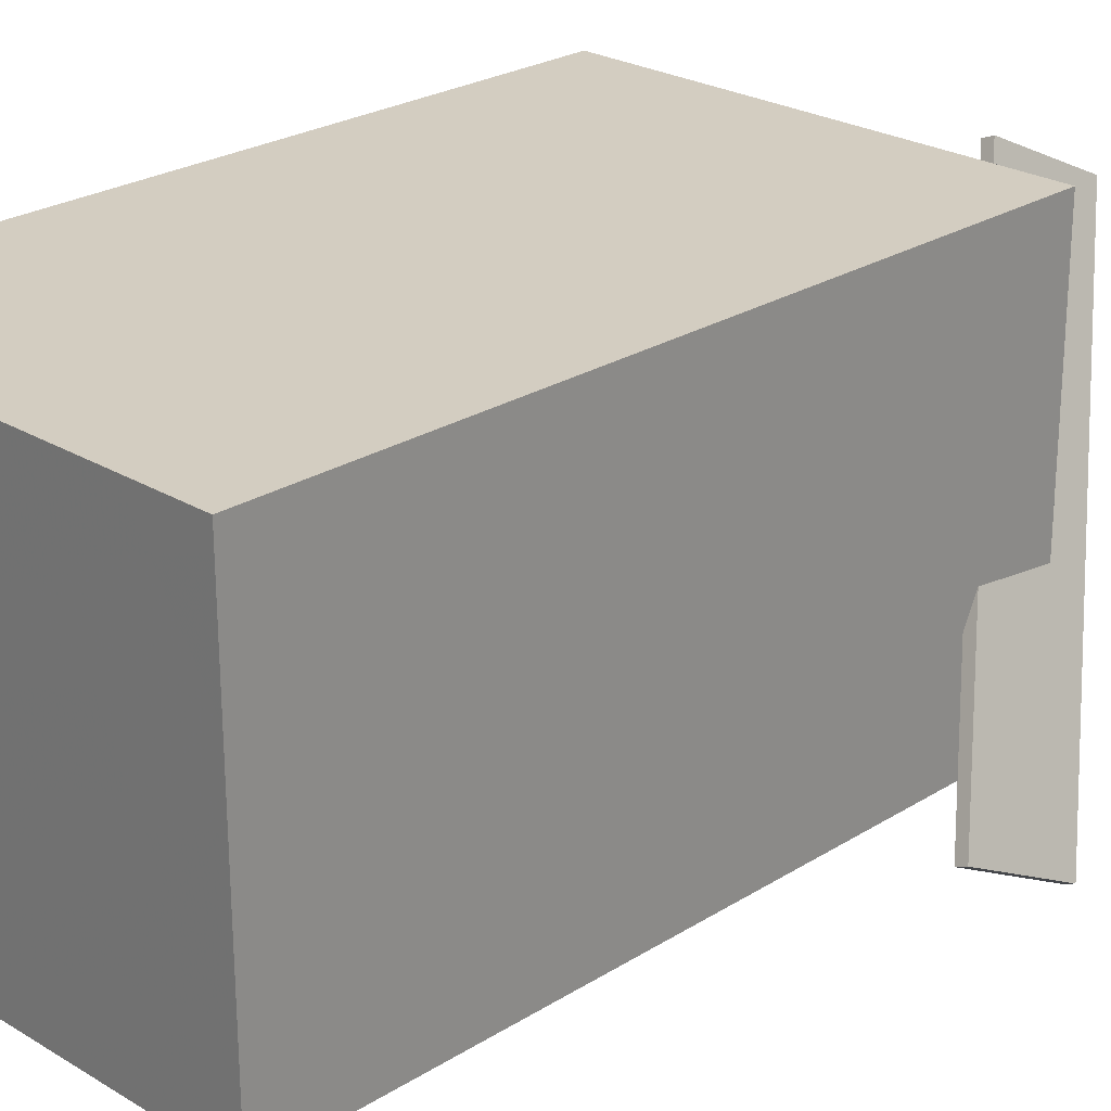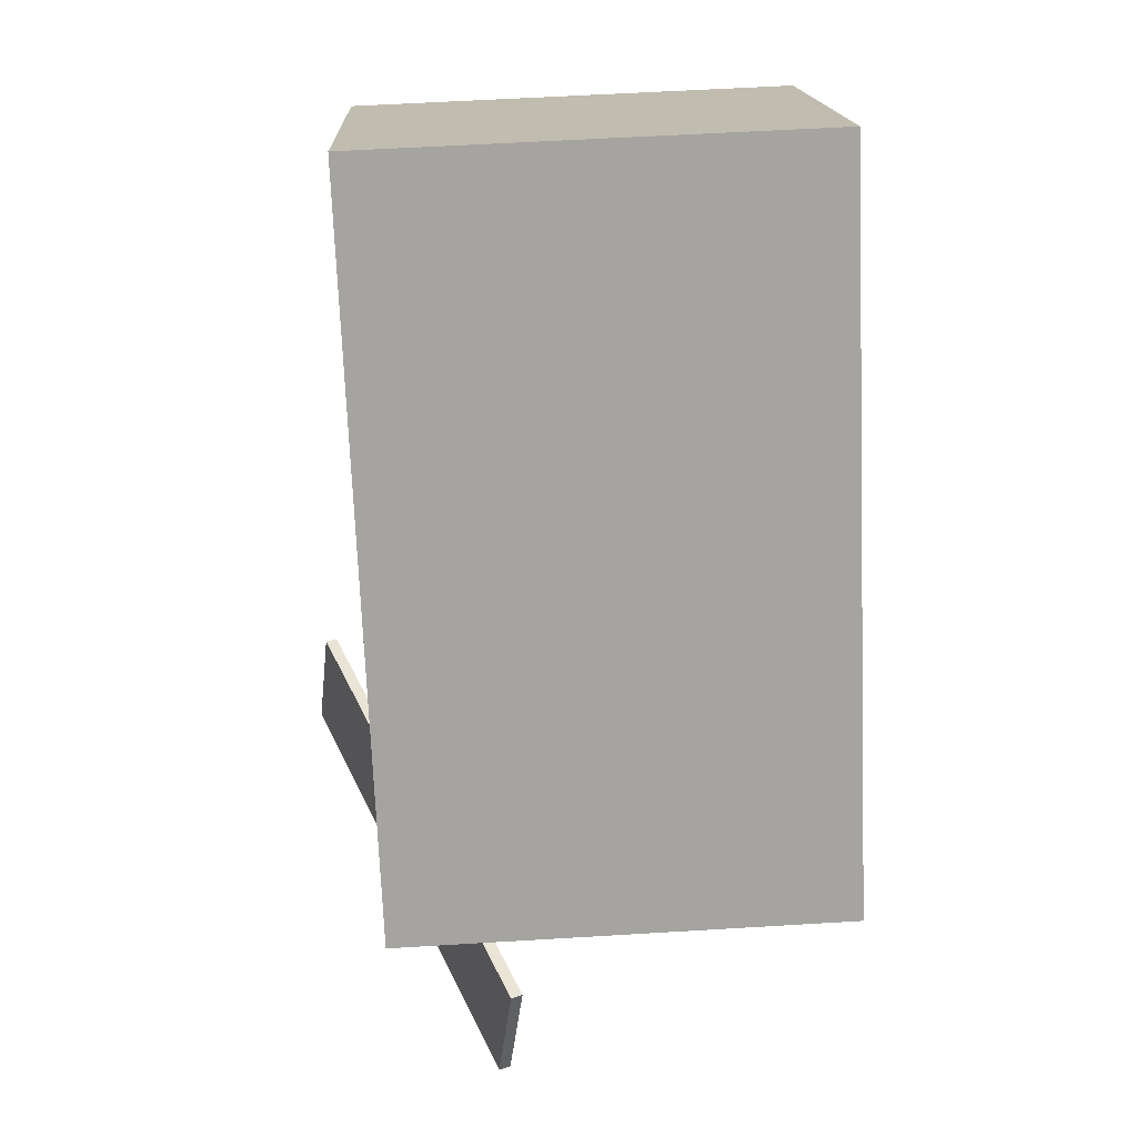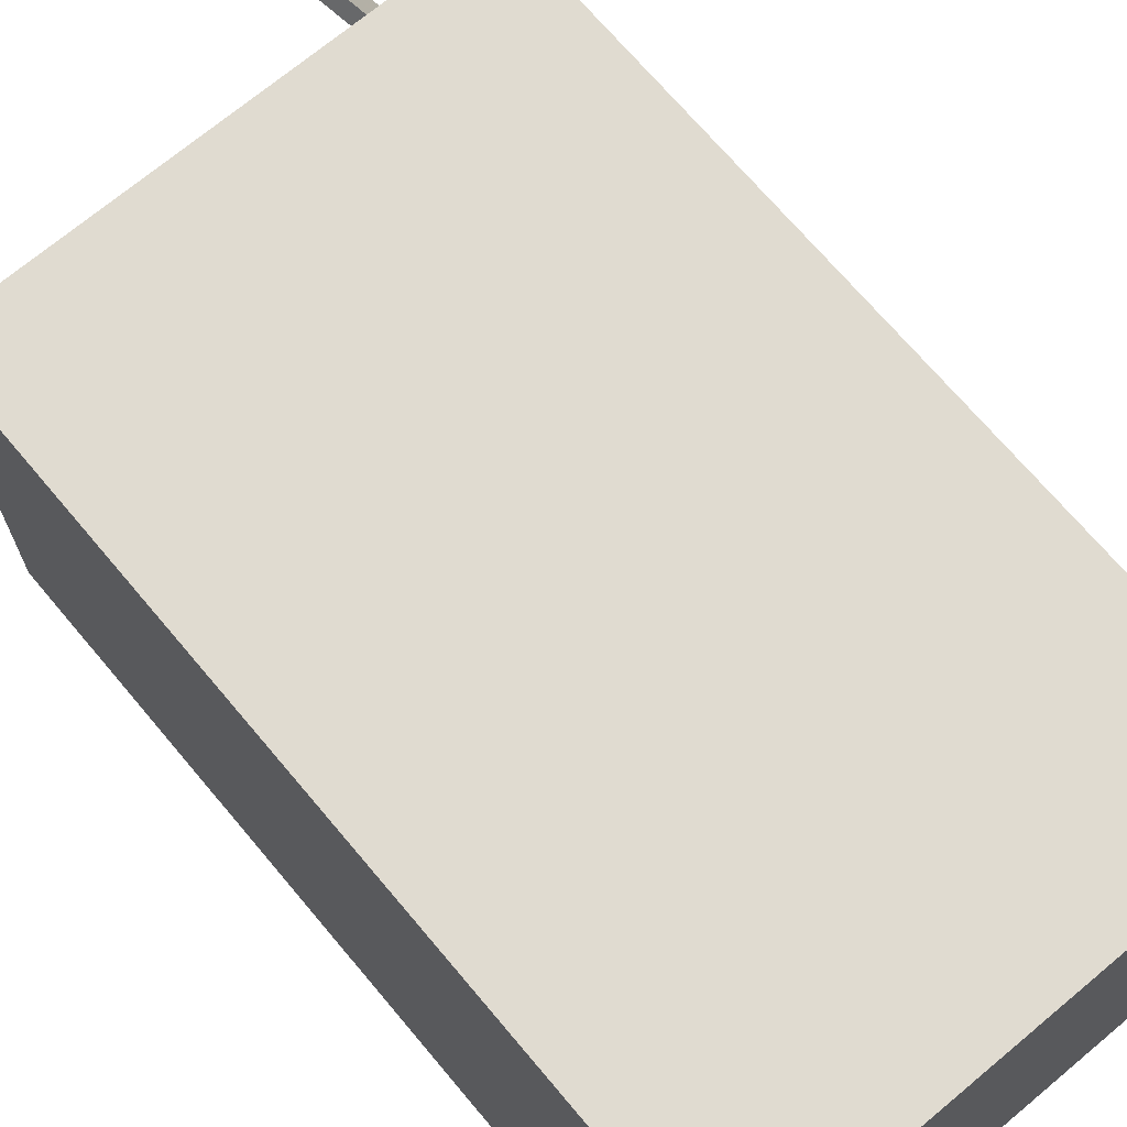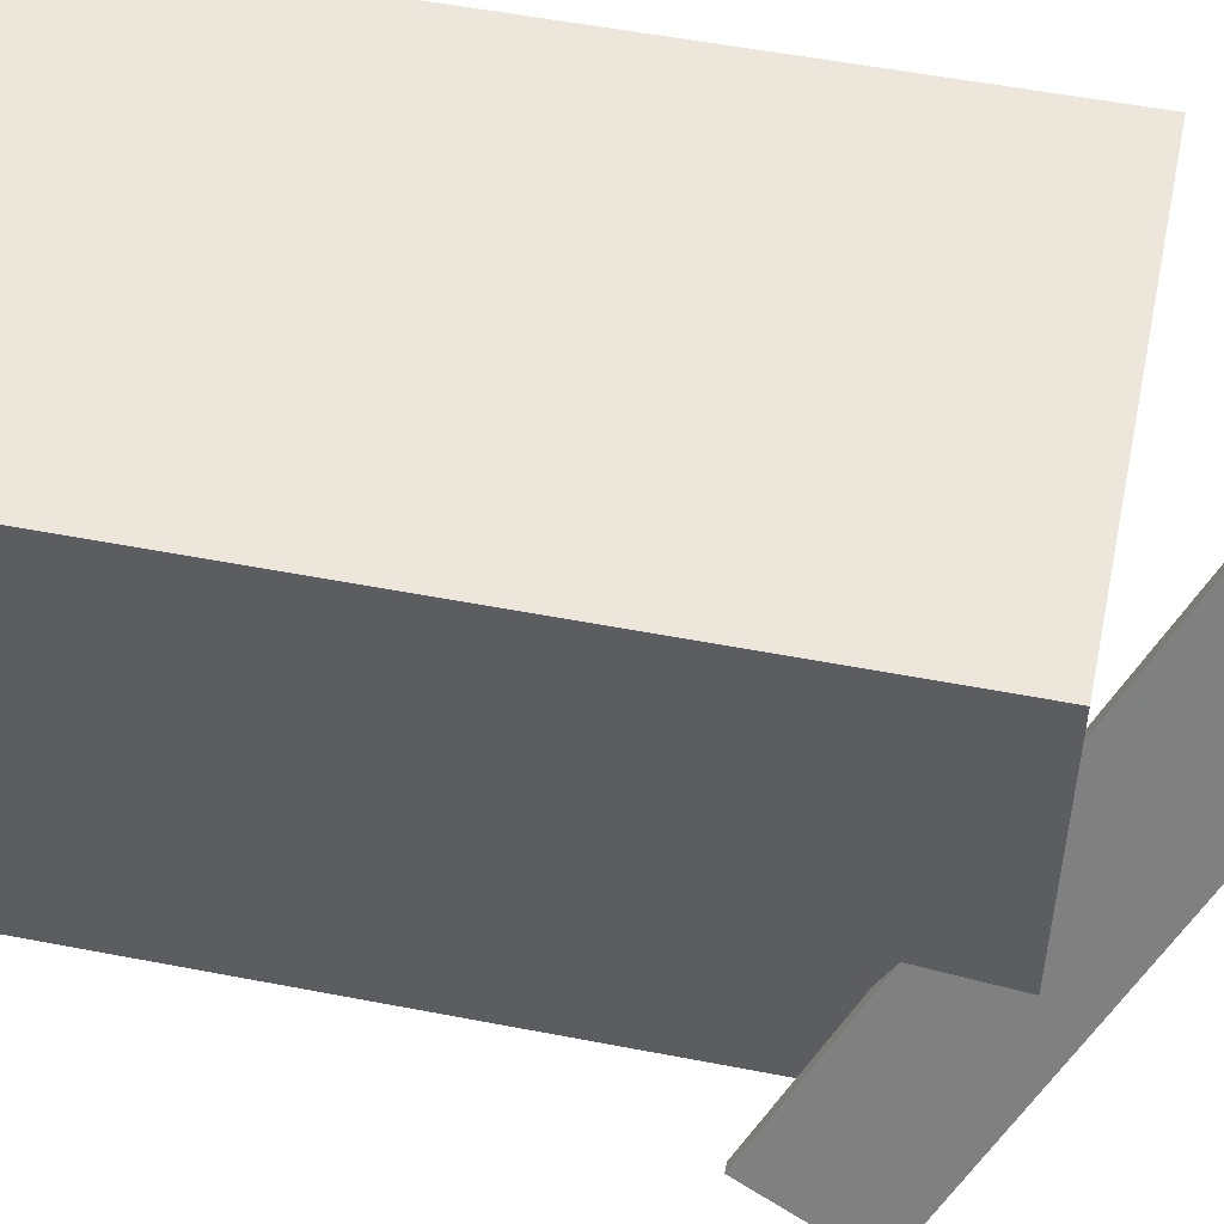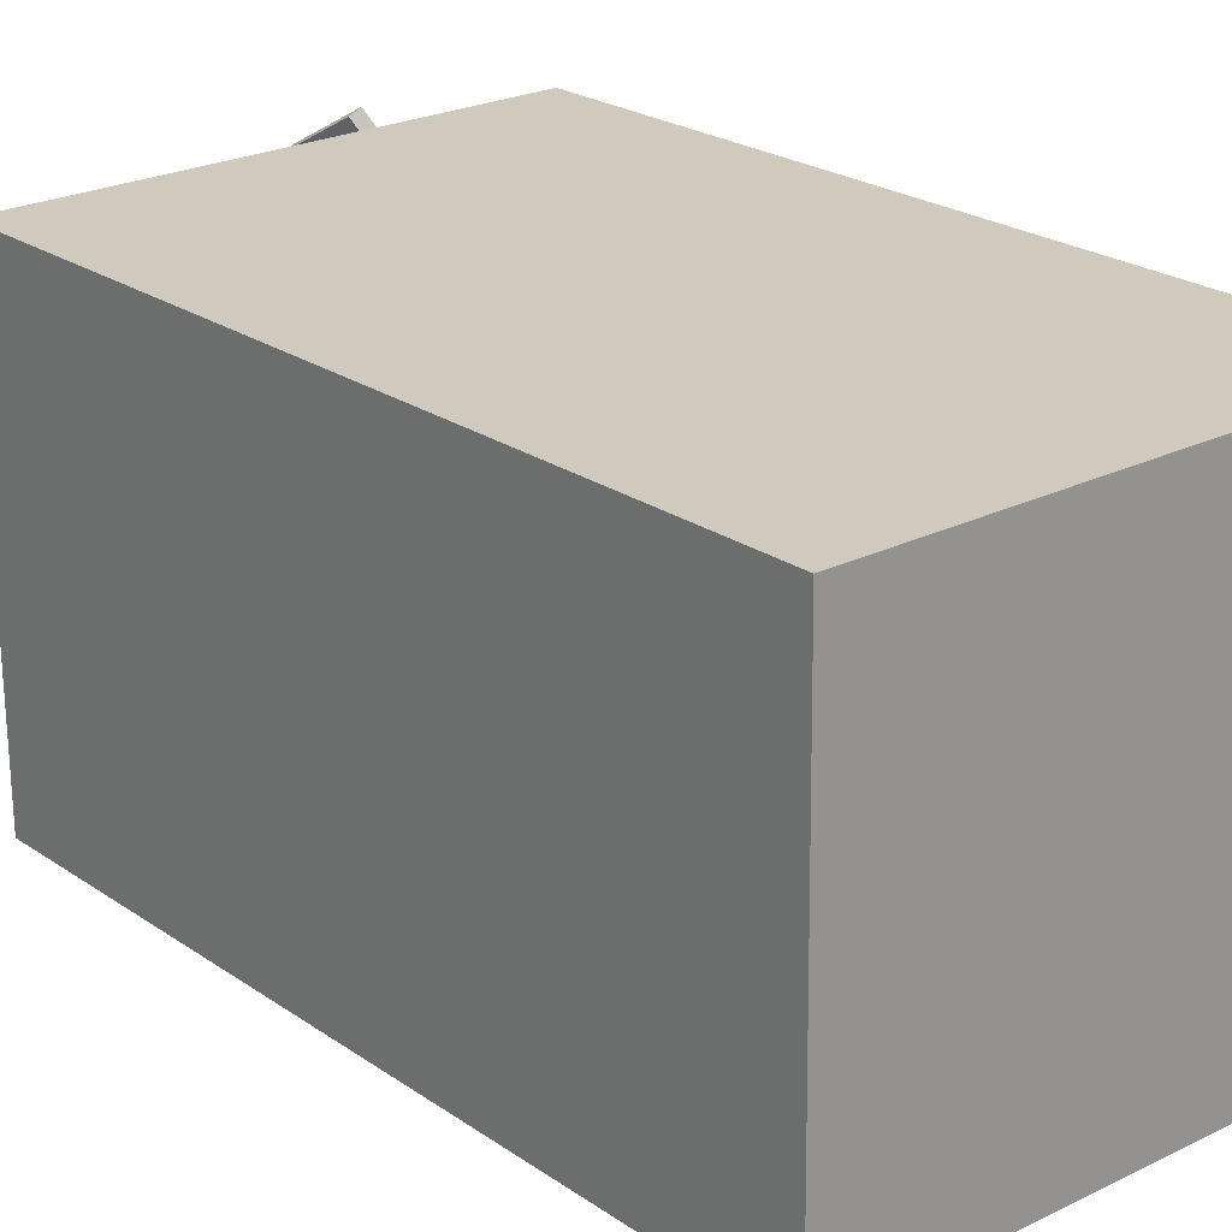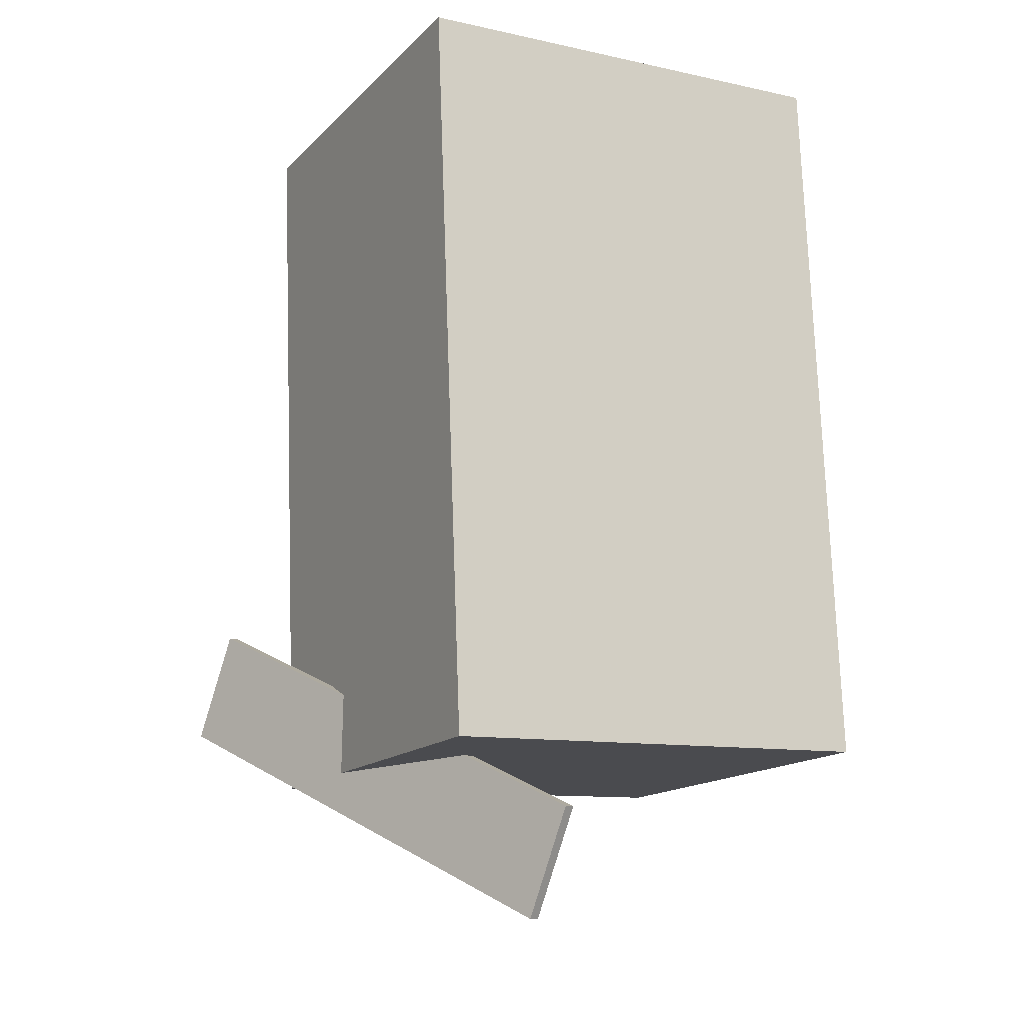
<metadata>
{"format":"obj","ext":"obj","renderer":"f3d","projection":"perspective","resolution":1024,"background":"white","views":[{"elev":25.3,"azim":-133.0,"up":"+Z"},{"elev":16.6,"azim":-2.1,"up":"+Y"},{"elev":69.7,"azim":142.5,"up":"+Z"},{"elev":51.6,"azim":-75.8,"up":"+Z"},{"elev":22.8,"azim":142.5,"up":"+Z"},{"elev":-15.8,"azim":-27.9,"up":"+Y"}]}
</metadata>
<code>
v -0.3224 -0.3211 -0.3124
v -0.1049 -0.5683 0.1459
v -0.3345 -0.3222 -0.3073
v -0.1171 -0.5695 0.151
v -0.3093 -0.2062 -0.2567
v -0.09188 -0.4535 0.2017
v -0.3215 -0.2074 -0.2515
v -0.1041 -0.4546 0.2068
f 1.0 7.0 5.0
f 1.0 3.0 7.0
f 1.0 4.0 3.0
f 1.0 2.0 4.0
f 3.0 8.0 7.0
f 3.0 4.0 8.0
f 5.0 7.0 8.0
f 5.0 8.0 6.0
f 1.0 5.0 6.0
f 1.0 6.0 2.0
f 2.0 6.0 8.0
f 2.0 8.0 4.0
v -0.2376 -0.3891 -0.2418
v -0.2343 -0.3911 0.2135
v -0.2724 0.4336 -0.2379
v -0.2691 0.4316 0.2173
v 0.2631 -0.3679 -0.2453
v 0.2664 -0.3699 0.2099
v 0.2283 0.4548 -0.2415
v 0.2316 0.4528 0.2137
f 9.0 15.0 13.0
f 9.0 11.0 15.0
f 9.0 12.0 11.0
f 9.0 10.0 12.0
f 11.0 16.0 15.0
f 11.0 12.0 16.0
f 13.0 15.0 16.0
f 13.0 16.0 14.0
f 9.0 13.0 14.0
f 9.0 14.0 10.0
f 10.0 14.0 16.0
f 10.0 16.0 12.0

</code>
